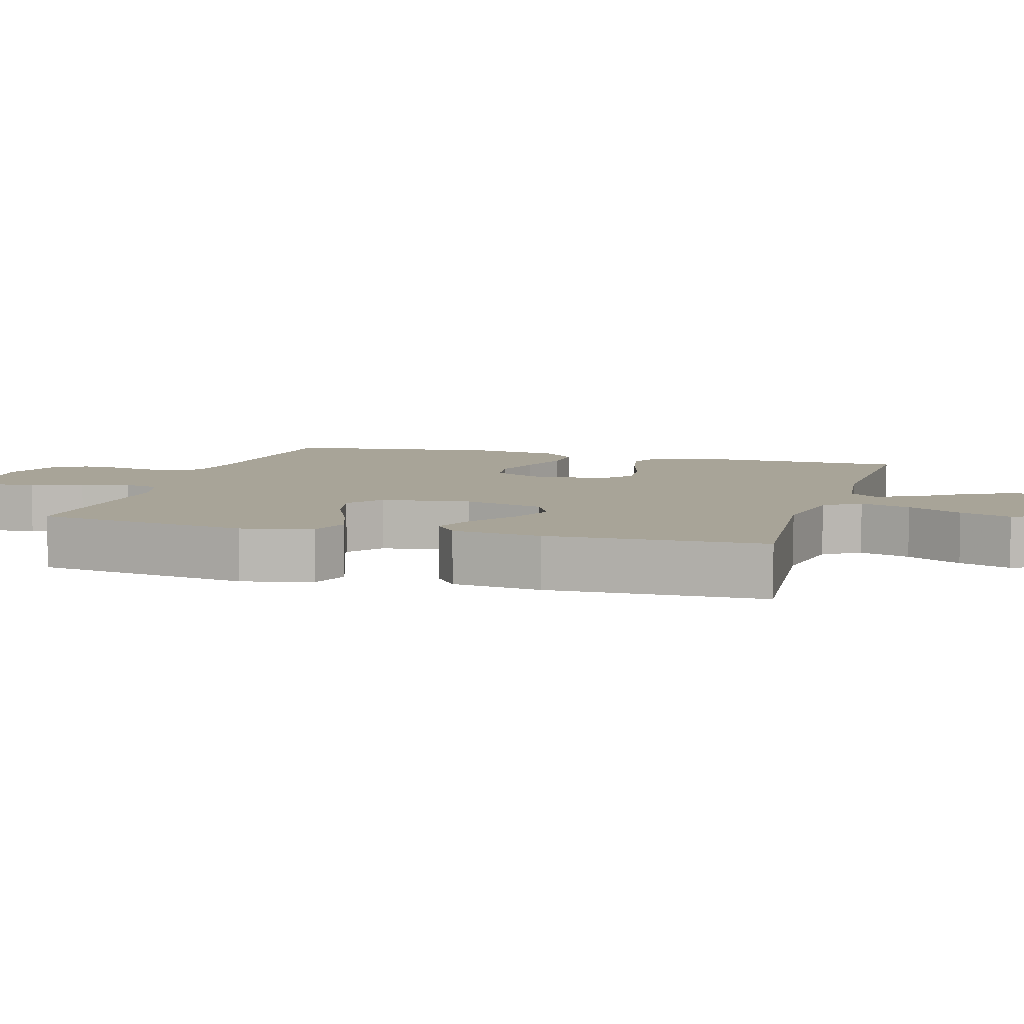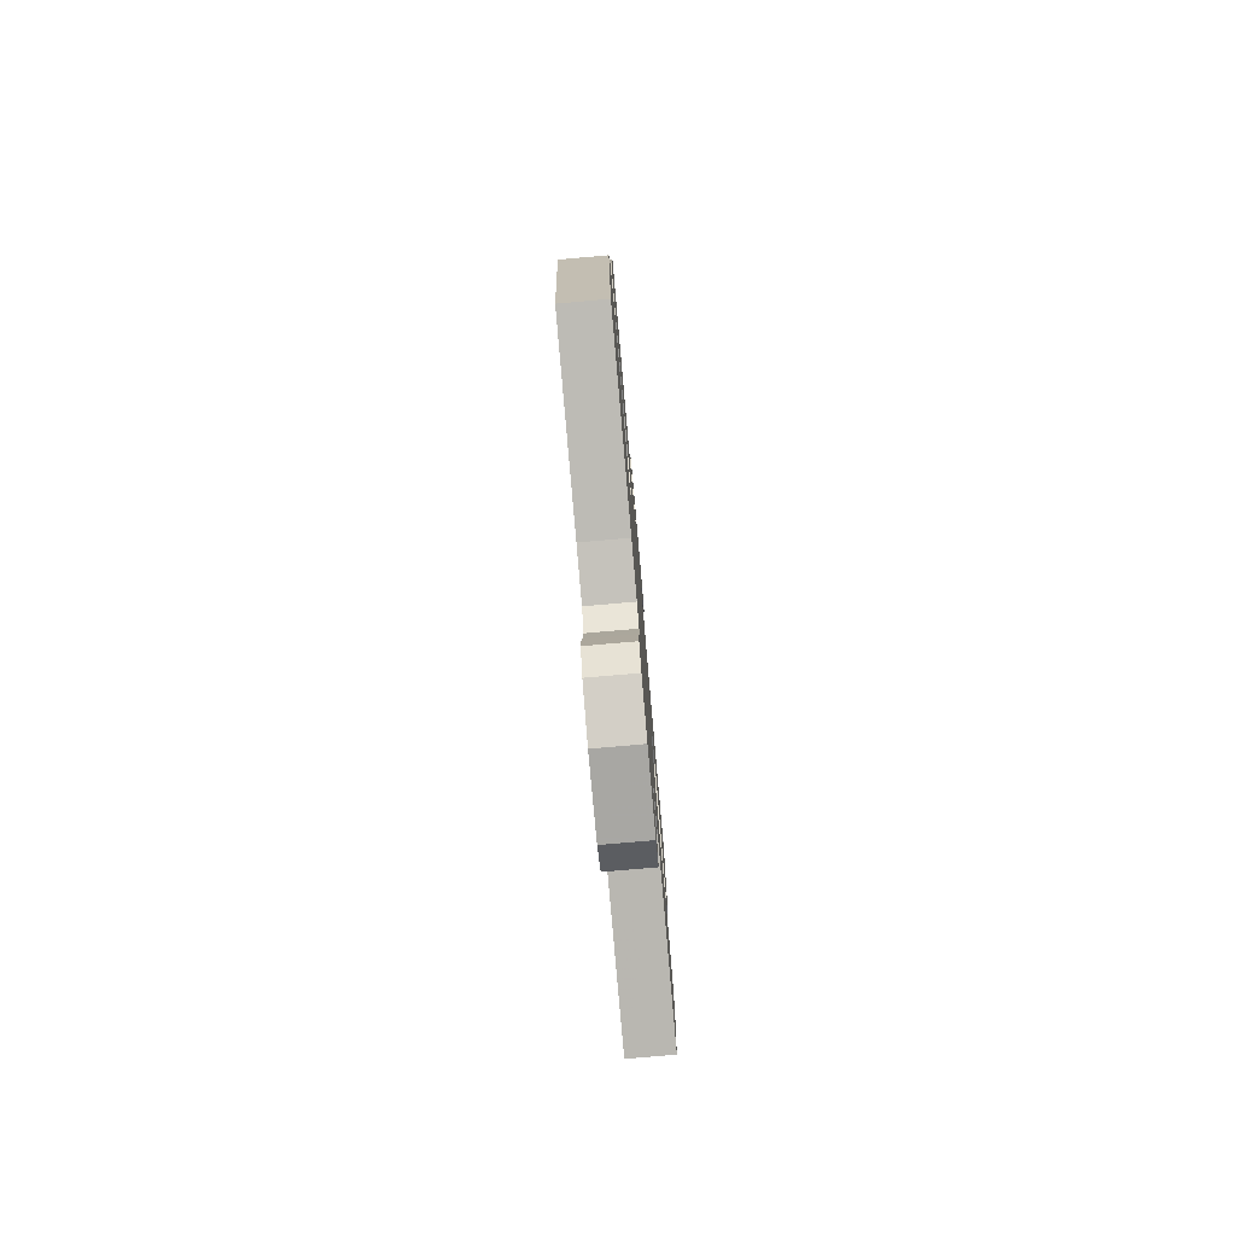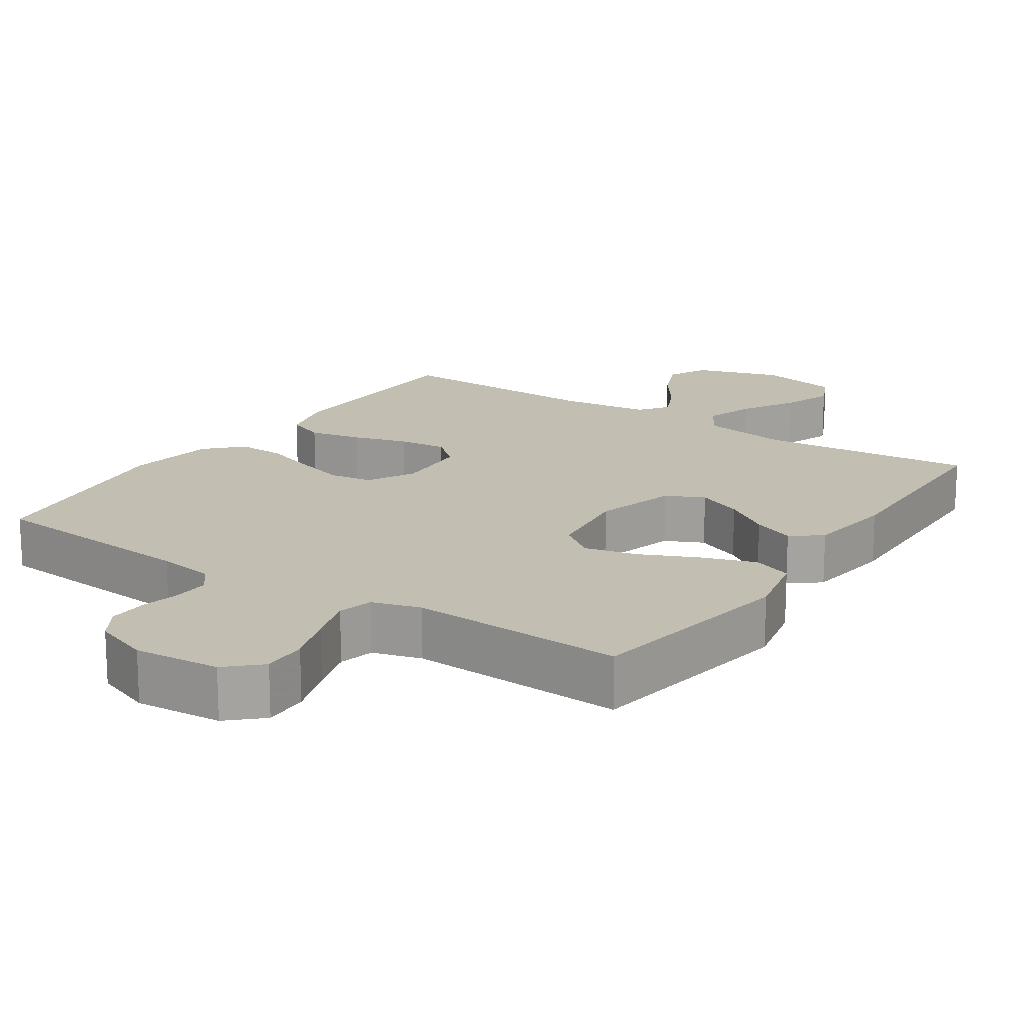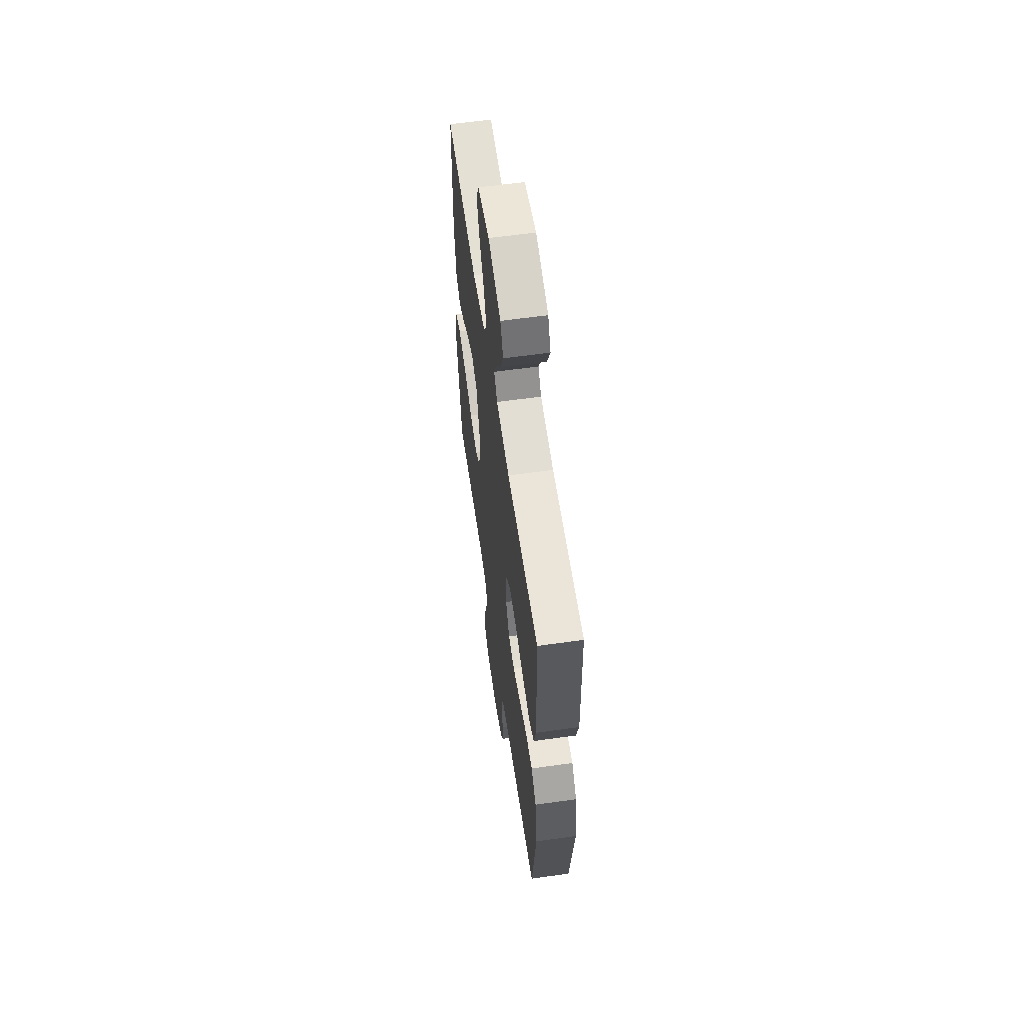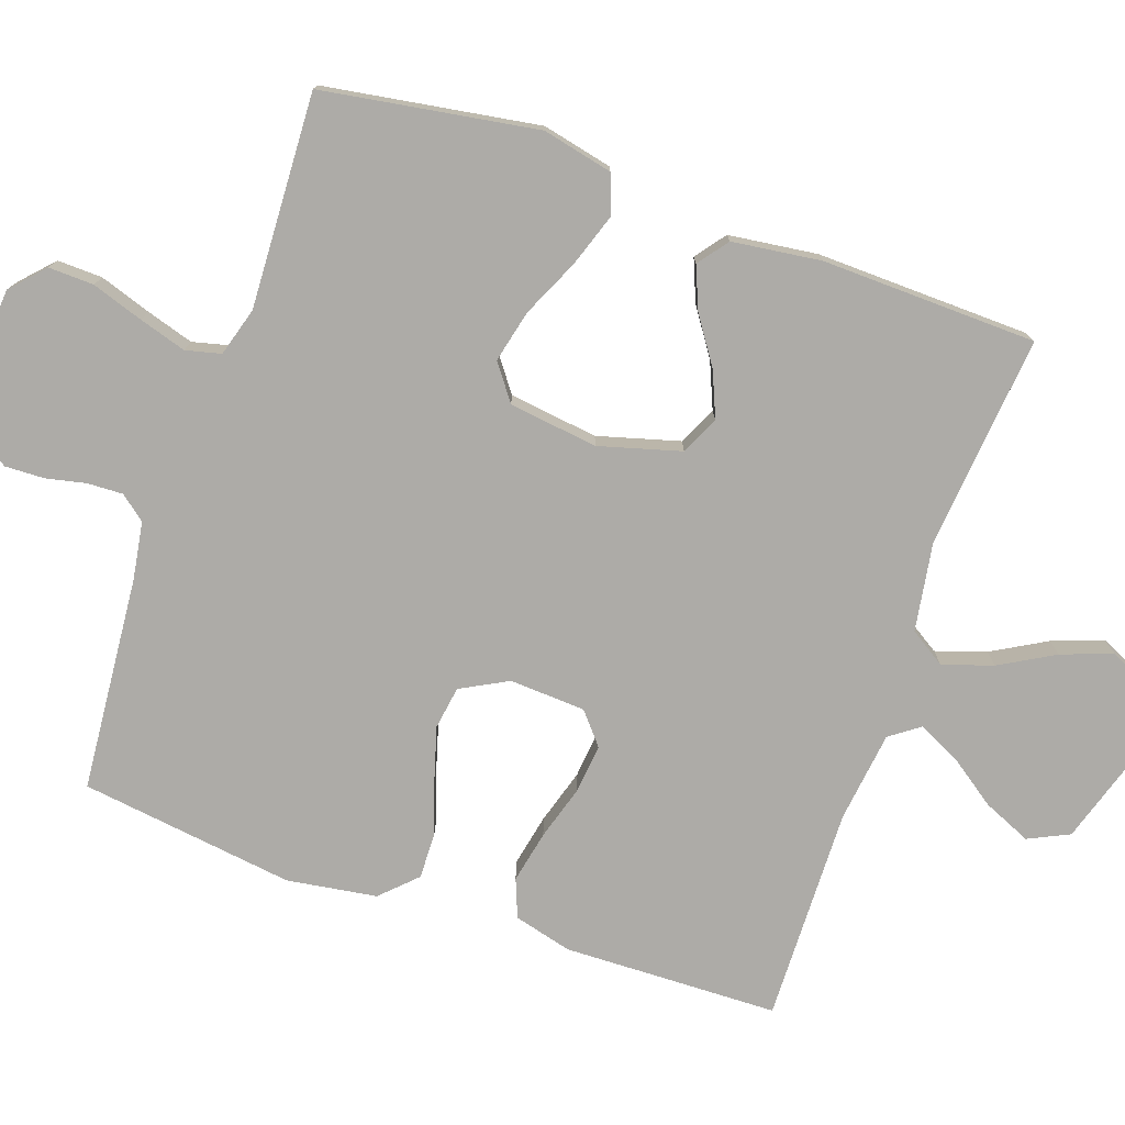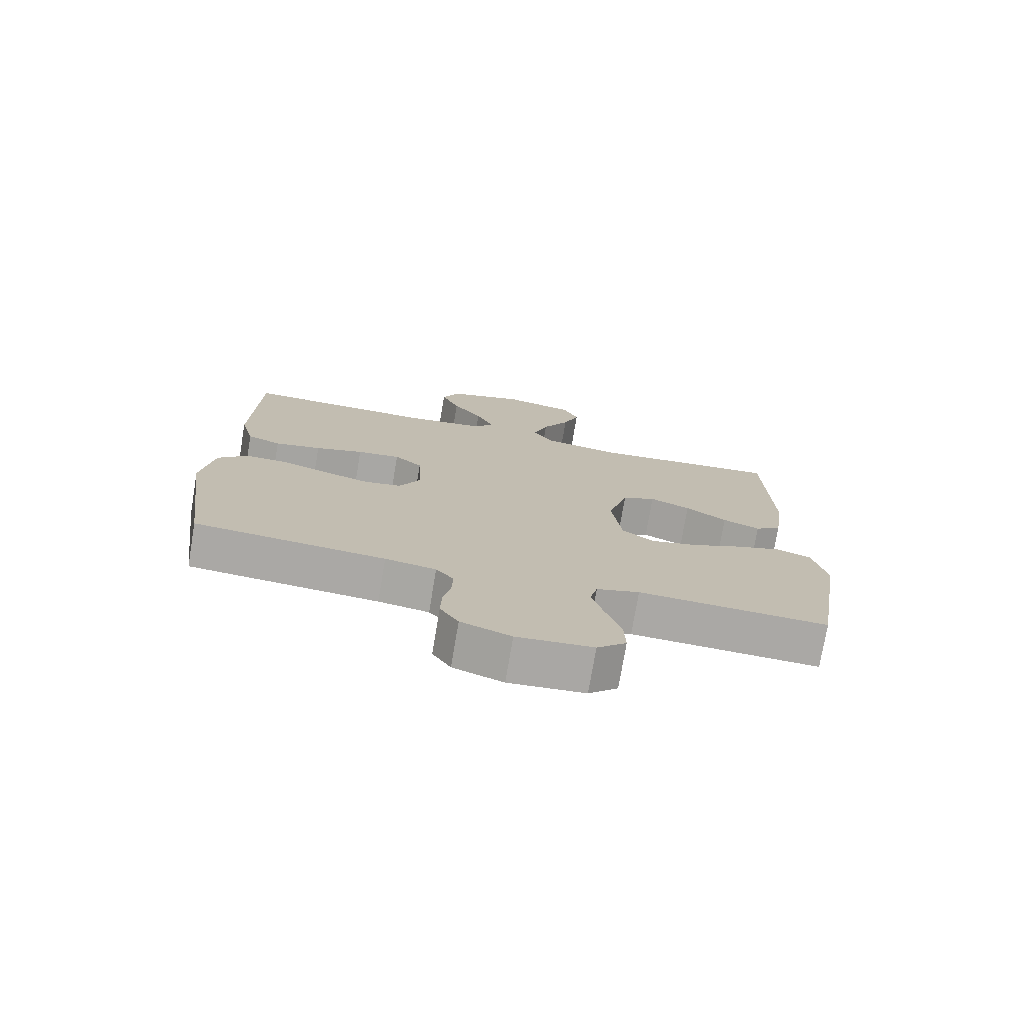
<metadata>
{"format":"obj","ext":"obj","renderer":"f3d","projection":"perspective","resolution":1024,"background":"white","views":[{"elev":7.0,"azim":-73.7,"up":"+Y"},{"elev":-79.2,"azim":95.0,"up":"+Z"},{"elev":17.4,"azim":-146.1,"up":"+Y"},{"elev":60.4,"azim":81.8,"up":"+Z"},{"elev":-76.4,"azim":-109.2,"up":"+Y"},{"elev":-75.2,"azim":170.5,"up":"+Z"}]}
</metadata>
<code>
v -0.5 0.07 0.5
v -0.2 0.07 0.472
v -0.078 0.07 0.492
v -0.046 0.07 0.542
v -0.069 0.07 0.612
v -0.112 0.07 0.688
v -0.138 0.07 0.759
v -0.113 0.07 0.813
v 0 0.07 0.837
v 0.121 0.07 0.799
v 0.148 0.07 0.742
v 0.119 0.07 0.675
v 0.072 0.07 0.609
v 0.044 0.07 0.55
v 0.074 0.07 0.509
v 0.2 0.07 0.493
v 0.5 0.07 0.5
v 0.508 0.07 0.2
v 0.487 0.07 0.119
v 0.434 0.07 0.098
v 0.361 0.07 0.113
v 0.285 0.07 0.136
v 0.217 0.07 0.143
v 0.173 0.07 0.106
v 0.167 0.07 0
v 0.202 0.07 -0.066
v 0.262 0.07 -0.075
v 0.334 0.07 -0.054
v 0.408 0.07 -0.029
v 0.474 0.07 -0.027
v 0.521 0.07 -0.075
v 0.54 0.07 -0.2
v 0.5 0.07 -0.5
v 0.2 0.07 -0.526
v 0.12 0.07 -0.539
v 0.092 0.07 -0.574
v 0.094 0.07 -0.624
v 0.106 0.07 -0.679
v 0.108 0.07 -0.734
v 0.079 0.07 -0.78
v 0 0.07 -0.809
v -0.12 0.07 -0.799
v -0.166 0.07 -0.756
v -0.164 0.07 -0.693
v -0.14 0.07 -0.621
v -0.12 0.07 -0.555
v -0.132 0.07 -0.506
v -0.2 0.07 -0.486
v -0.5 0.07 -0.5
v -0.548 0.07 -0.2
v -0.526 0.07 -0.102
v -0.471 0.07 -0.082
v -0.397 0.07 -0.107
v -0.316 0.07 -0.144
v -0.243 0.07 -0.161
v -0.193 0.07 -0.124
v -0.177 0.07 0
v -0.209 0.07 0.114
v -0.262 0.07 0.139
v -0.326 0.07 0.112
v -0.391 0.07 0.068
v -0.45 0.07 0.044
v -0.492 0.07 0.076
v -0.508 0.07 0.2
v -0.5 0 0.5
v -0.2 0 0.472
v -0.078 0 0.492
v -0.046 0 0.542
v -0.069 0 0.612
v -0.112 0 0.688
v -0.138 0 0.759
v -0.113 0 0.813
v 0 0 0.837
v 0.121 0 0.799
v 0.148 0 0.742
v 0.119 0 0.675
v 0.072 0 0.609
v 0.044 0 0.55
v 0.074 0 0.509
v 0.2 0 0.493
v 0.5 0 0.5
v 0.508 0 0.2
v 0.487 0 0.119
v 0.434 0 0.098
v 0.361 0 0.113
v 0.285 0 0.136
v 0.217 0 0.143
v 0.173 0 0.106
v 0.167 0 0
v 0.202 0 -0.066
v 0.262 0 -0.075
v 0.334 0 -0.054
v 0.408 0 -0.029
v 0.474 0 -0.027
v 0.521 0 -0.075
v 0.54 0 -0.2
v 0.5 0 -0.5
v 0.2 0 -0.526
v 0.12 0 -0.539
v 0.092 0 -0.574
v 0.094 0 -0.624
v 0.106 0 -0.679
v 0.108 0 -0.734
v 0.079 0 -0.78
v 0 0 -0.809
v -0.12 0 -0.799
v -0.166 0 -0.756
v -0.164 0 -0.693
v -0.14 0 -0.621
v -0.12 0 -0.555
v -0.132 0 -0.506
v -0.2 0 -0.486
v -0.5 0 -0.5
v -0.548 0 -0.2
v -0.526 0 -0.102
v -0.471 0 -0.082
v -0.397 0 -0.107
v -0.316 0 -0.144
v -0.243 0 -0.161
v -0.193 0 -0.124
v -0.177 0 0
v -0.209 0 0.114
v -0.262 0 0.139
v -0.326 0 0.112
v -0.391 0 0.068
v -0.45 0 0.044
v -0.492 0 0.076
v -0.508 0 0.2
f 64 1 2
f 63 64 2
f 62 63 2
f 61 62 2
f 60 61 2
f 59 60 2 3
f 58 59 3 4
f 57 58 4
f 56 57 4
f 52 53 54
f 51 52 54
f 50 51 54
f 49 50 54
f 48 49 54
f 47 48 54 55
f 43 44 45
f 42 43 45
f 41 42 45
f 40 41 45
f 39 40 45
f 38 39 45
f 37 38 45
f 36 37 45 46
f 35 36 46 47
f 32 33 34
f 31 32 34
f 30 31 34
f 29 30 34
f 28 29 34
f 34 35 47
f 28 34 47
f 27 28 47
f 20 21 22
f 19 20 22
f 18 19 22
f 17 18 22
f 16 17 22
f 15 16 22 23
f 14 15 23 24
f 11 12 13
f 10 11 13
f 9 10 13
f 8 9 13
f 7 8 13
f 6 7 13
f 5 6 13
f 4 5 13 14
f 14 24 25
f 4 14 25
f 56 4 25
f 47 55 56
f 27 47 56
f 26 27 56
f 25 26 56
f 66 65 128
f 66 128 127
f 66 127 126
f 66 126 125
f 66 125 124
f 67 66 124 123
f 68 67 123 122
f 68 122 121
f 68 121 120
f 118 117 116
f 118 116 115
f 118 115 114
f 118 114 113
f 118 113 112
f 119 118 112 111
f 109 108 107
f 109 107 106
f 109 106 105
f 109 105 104
f 109 104 103
f 109 103 102
f 109 102 101
f 110 109 101 100
f 111 110 100 99
f 98 97 96
f 98 96 95
f 98 95 94
f 98 94 93
f 98 93 92
f 111 99 98
f 111 98 92
f 111 92 91
f 86 85 84
f 86 84 83
f 86 83 82
f 86 82 81
f 86 81 80
f 87 86 80 79
f 88 87 79 78
f 77 76 75
f 77 75 74
f 77 74 73
f 77 73 72
f 77 72 71
f 77 71 70
f 77 70 69
f 78 77 69 68
f 89 88 78
f 89 78 68
f 89 68 120
f 120 119 111
f 120 111 91
f 120 91 90
f 120 90 89
f 1 65 66 2
f 2 66 67 3
f 3 67 68 4
f 4 68 69 5
f 5 69 70 6
f 6 70 71 7
f 7 71 72 8
f 8 72 73 9
f 9 73 74 10
f 10 74 75 11
f 11 75 76 12
f 12 76 77 13
f 13 77 78 14
f 14 78 79 15
f 15 79 80 16
f 16 80 81 17
f 17 81 82 18
f 18 82 83 19
f 19 83 84 20
f 20 84 85 21
f 21 85 86 22
f 22 86 87 23
f 23 87 88 24
f 24 88 89 25
f 25 89 90 26
f 26 90 91 27
f 27 91 92 28
f 28 92 93 29
f 29 93 94 30
f 30 94 95 31
f 31 95 96 32
f 32 96 97 33
f 33 97 98 34
f 34 98 99 35
f 35 99 100 36
f 36 100 101 37
f 37 101 102 38
f 38 102 103 39
f 39 103 104 40
f 40 104 105 41
f 41 105 106 42
f 42 106 107 43
f 43 107 108 44
f 44 108 109 45
f 45 109 110 46
f 46 110 111 47
f 47 111 112 48
f 48 112 113 49
f 49 113 114 50
f 50 114 115 51
f 51 115 116 52
f 52 116 117 53
f 53 117 118 54
f 54 118 119 55
f 55 119 120 56
f 56 120 121 57
f 57 121 122 58
f 58 122 123 59
f 59 123 124 60
f 60 124 125 61
f 61 125 126 62
f 62 126 127 63
f 63 127 128 64
f 64 128 65 1

</code>
